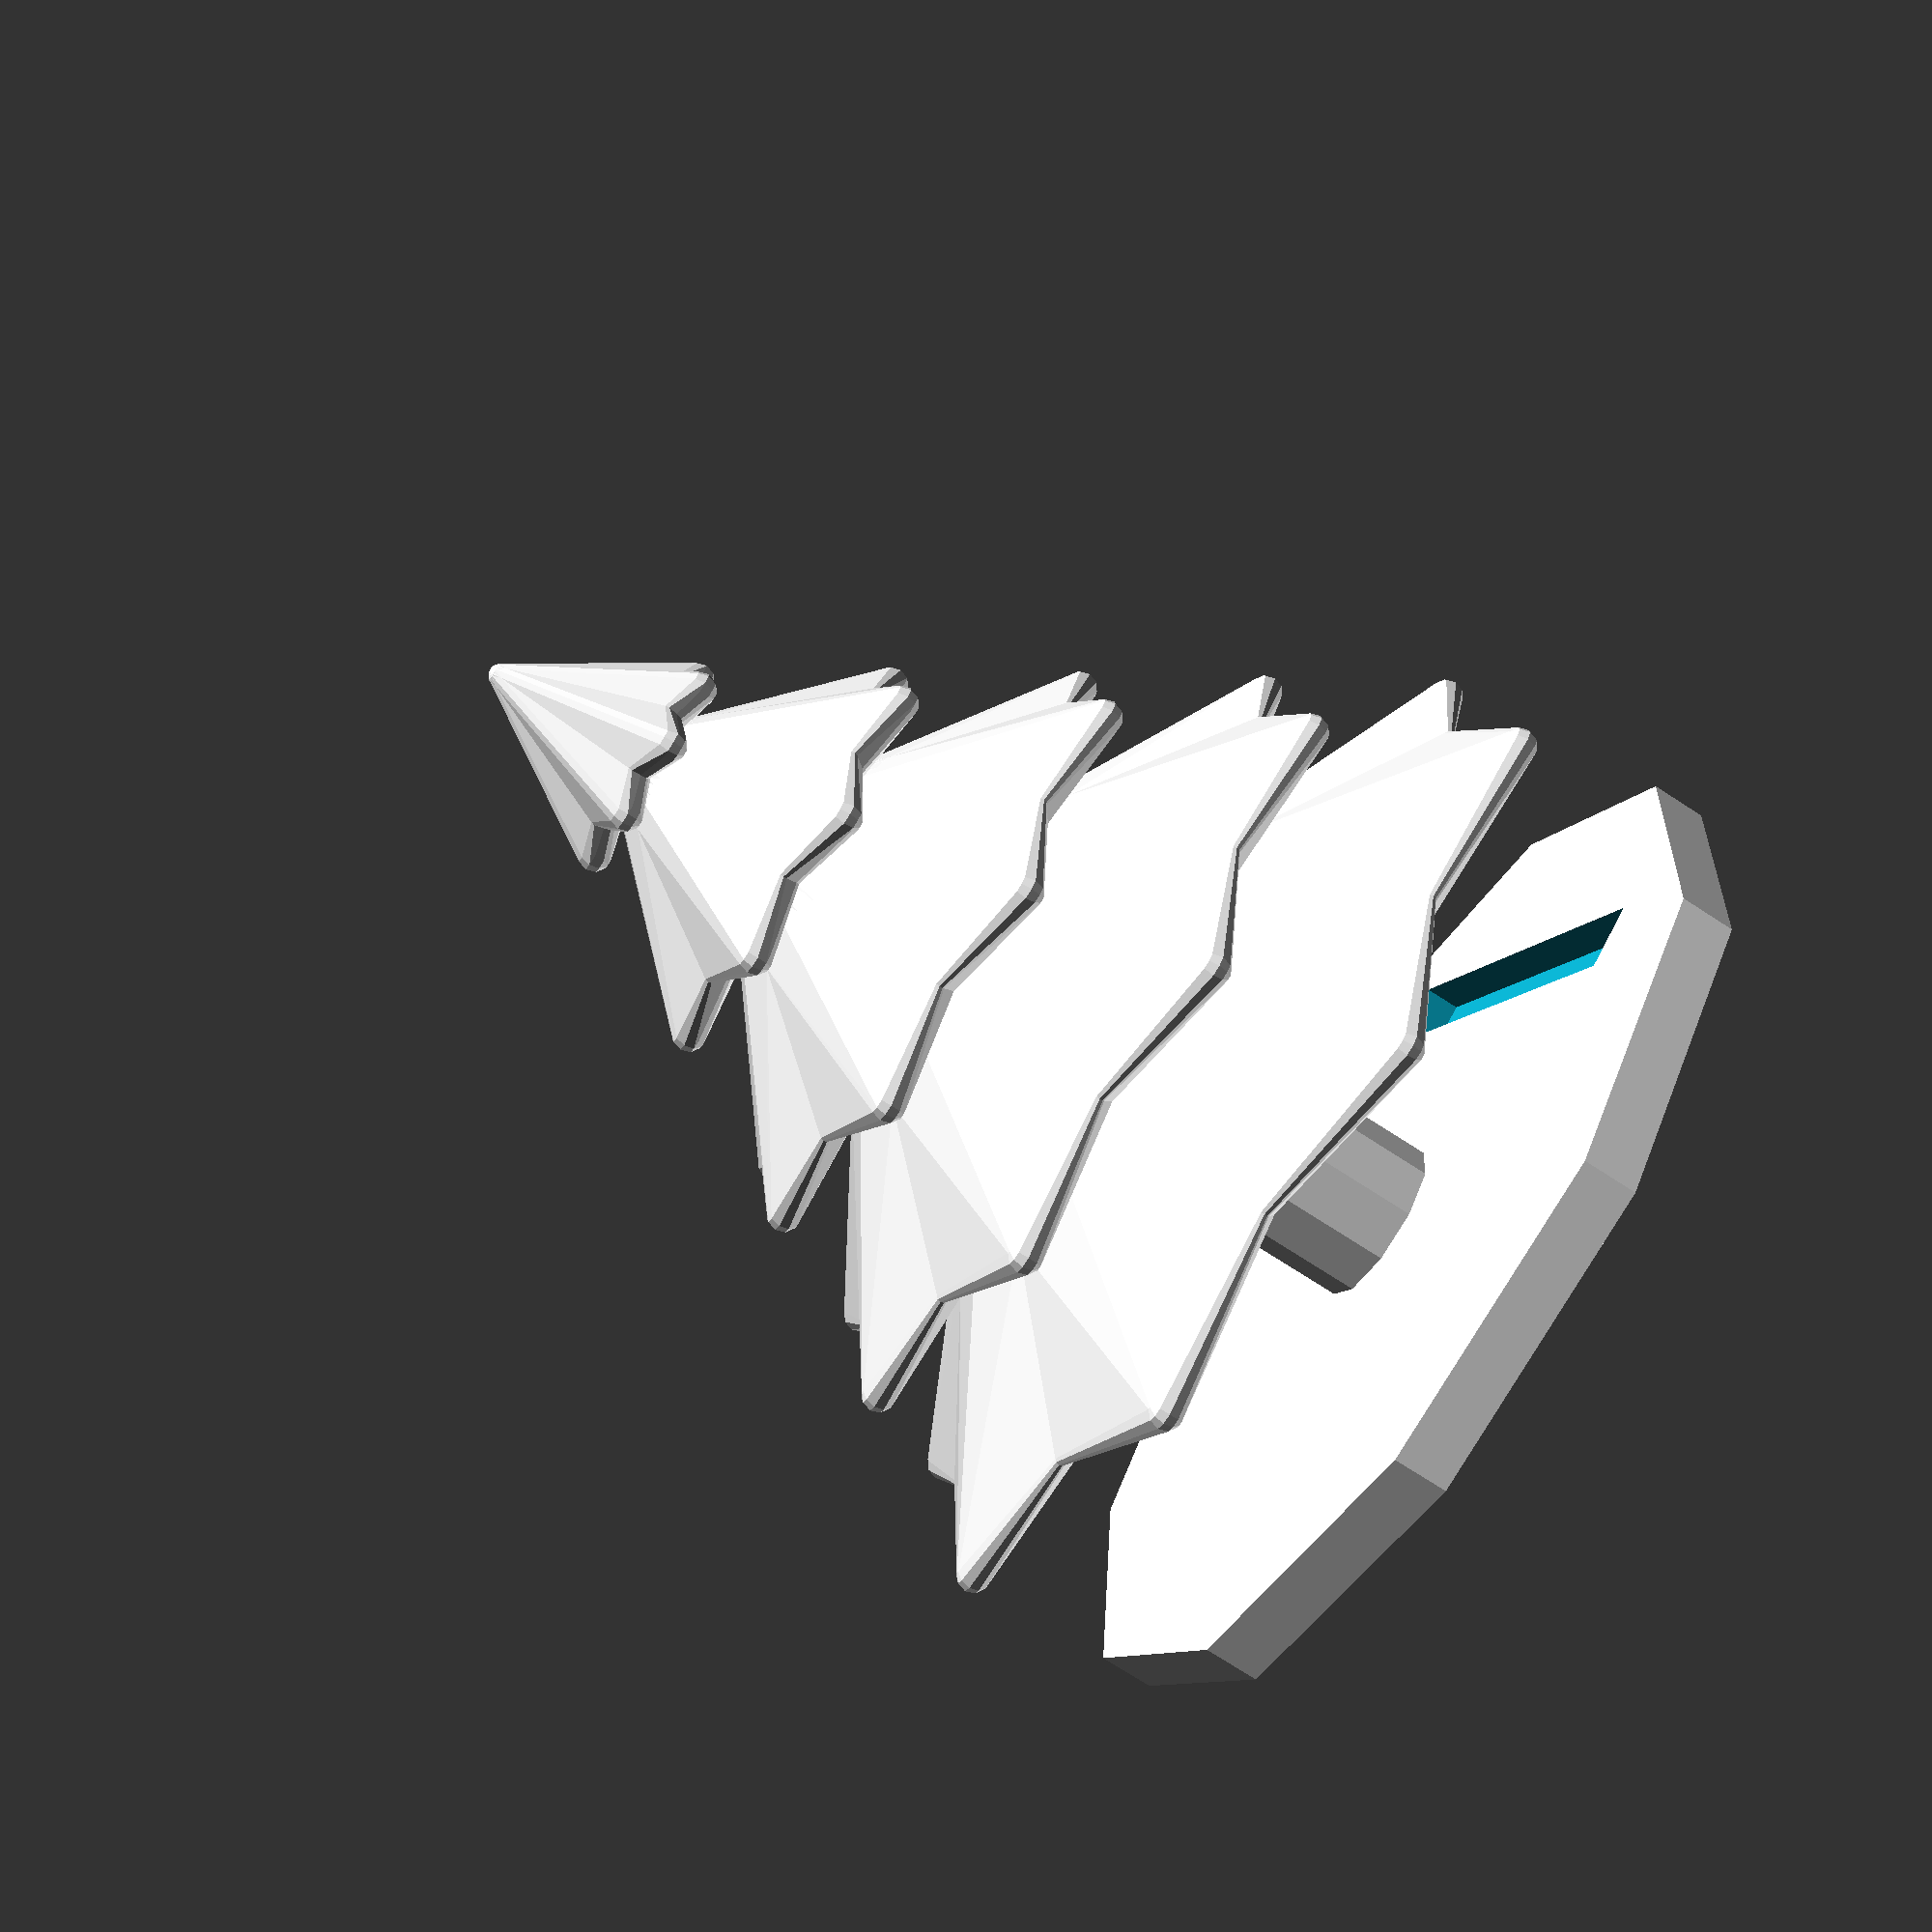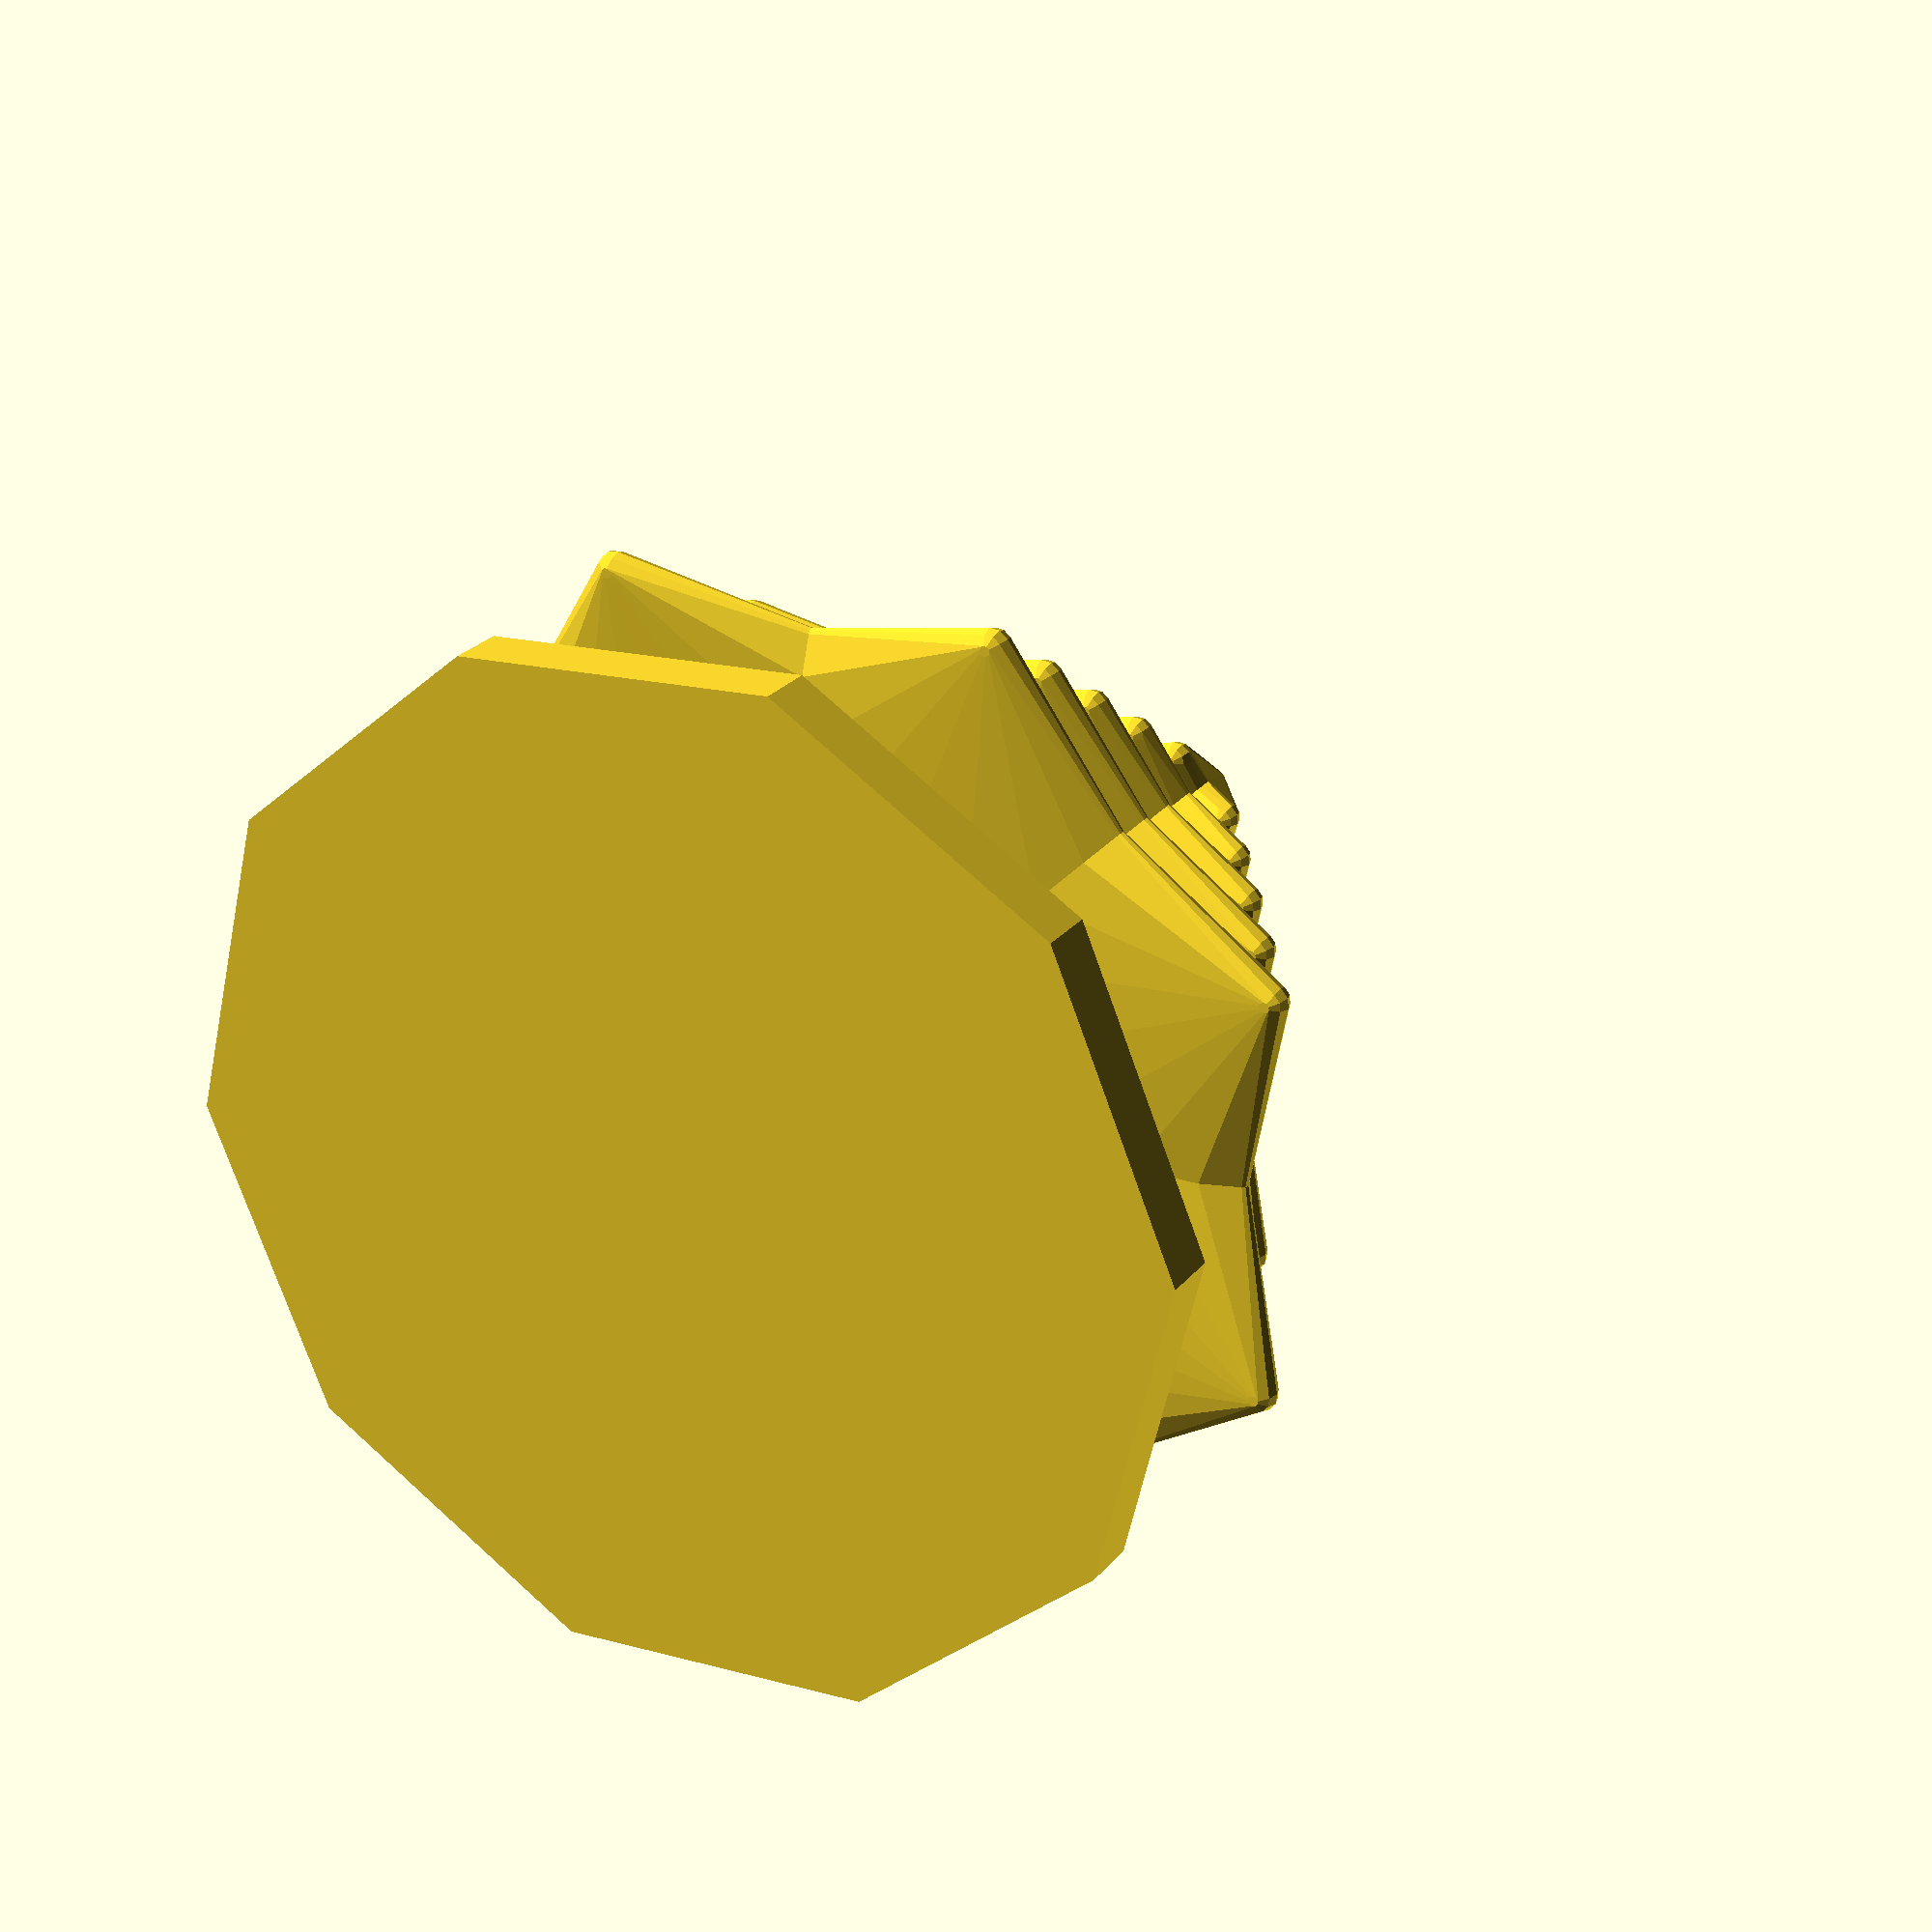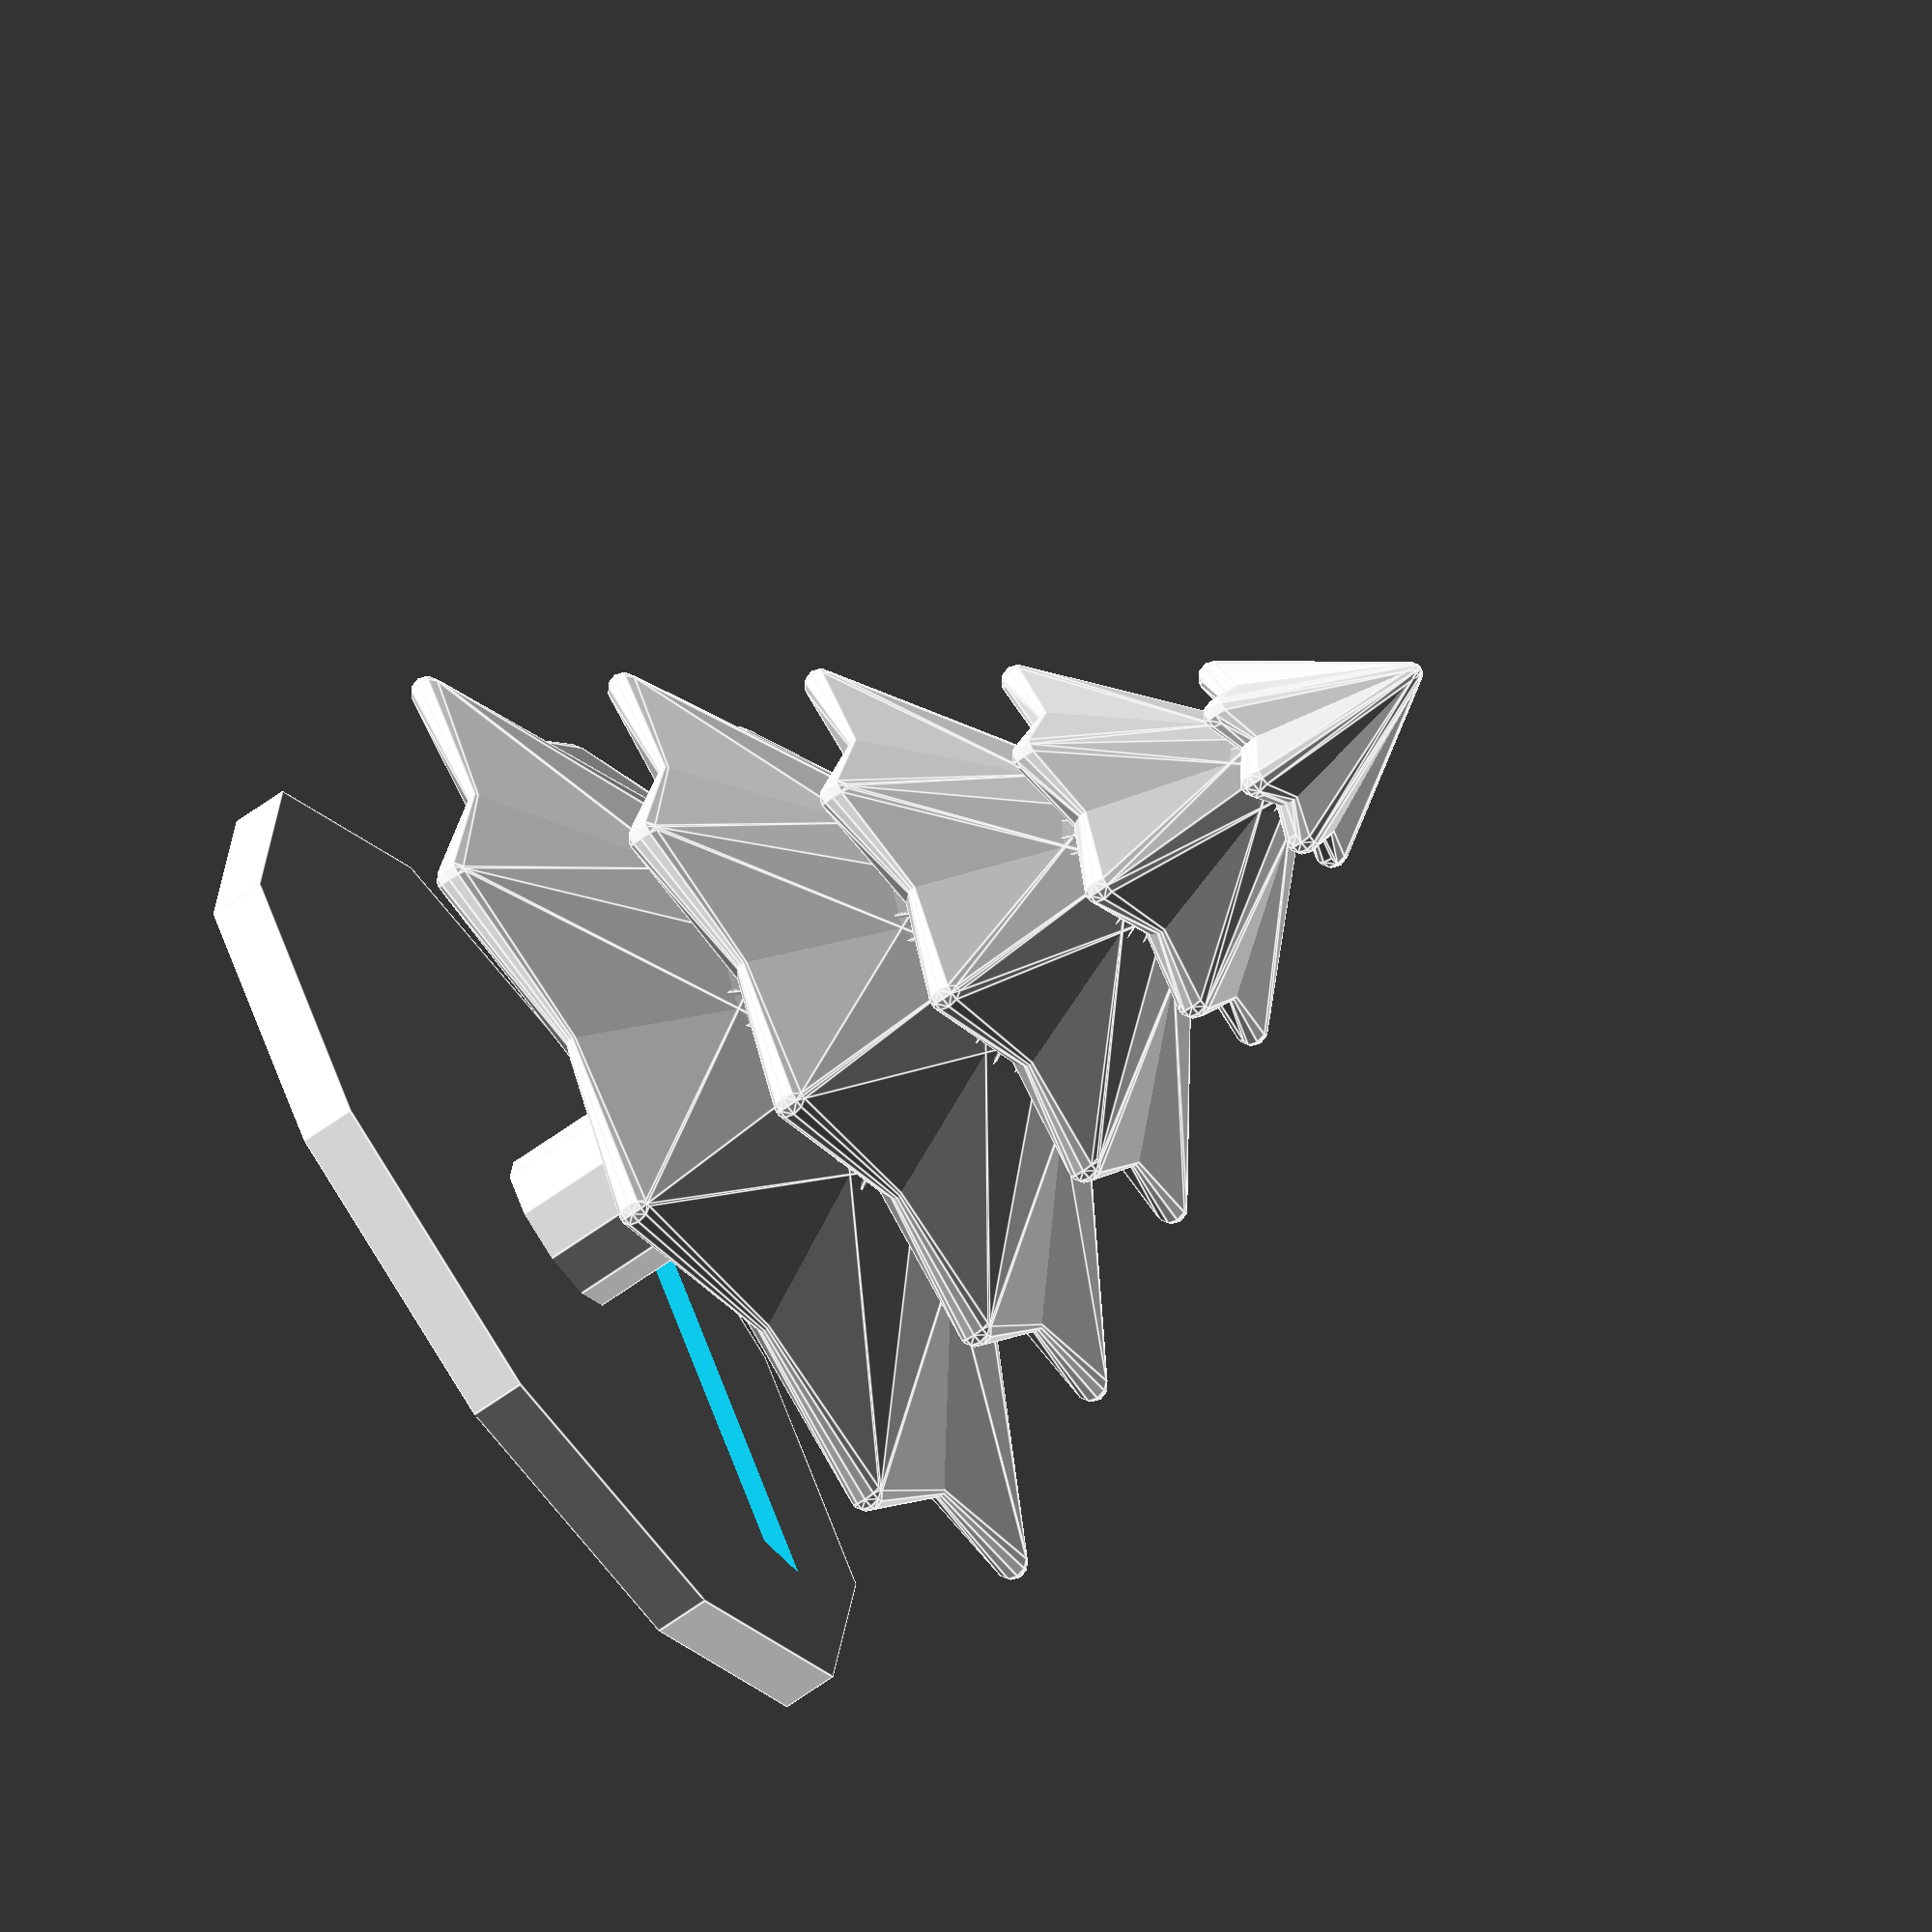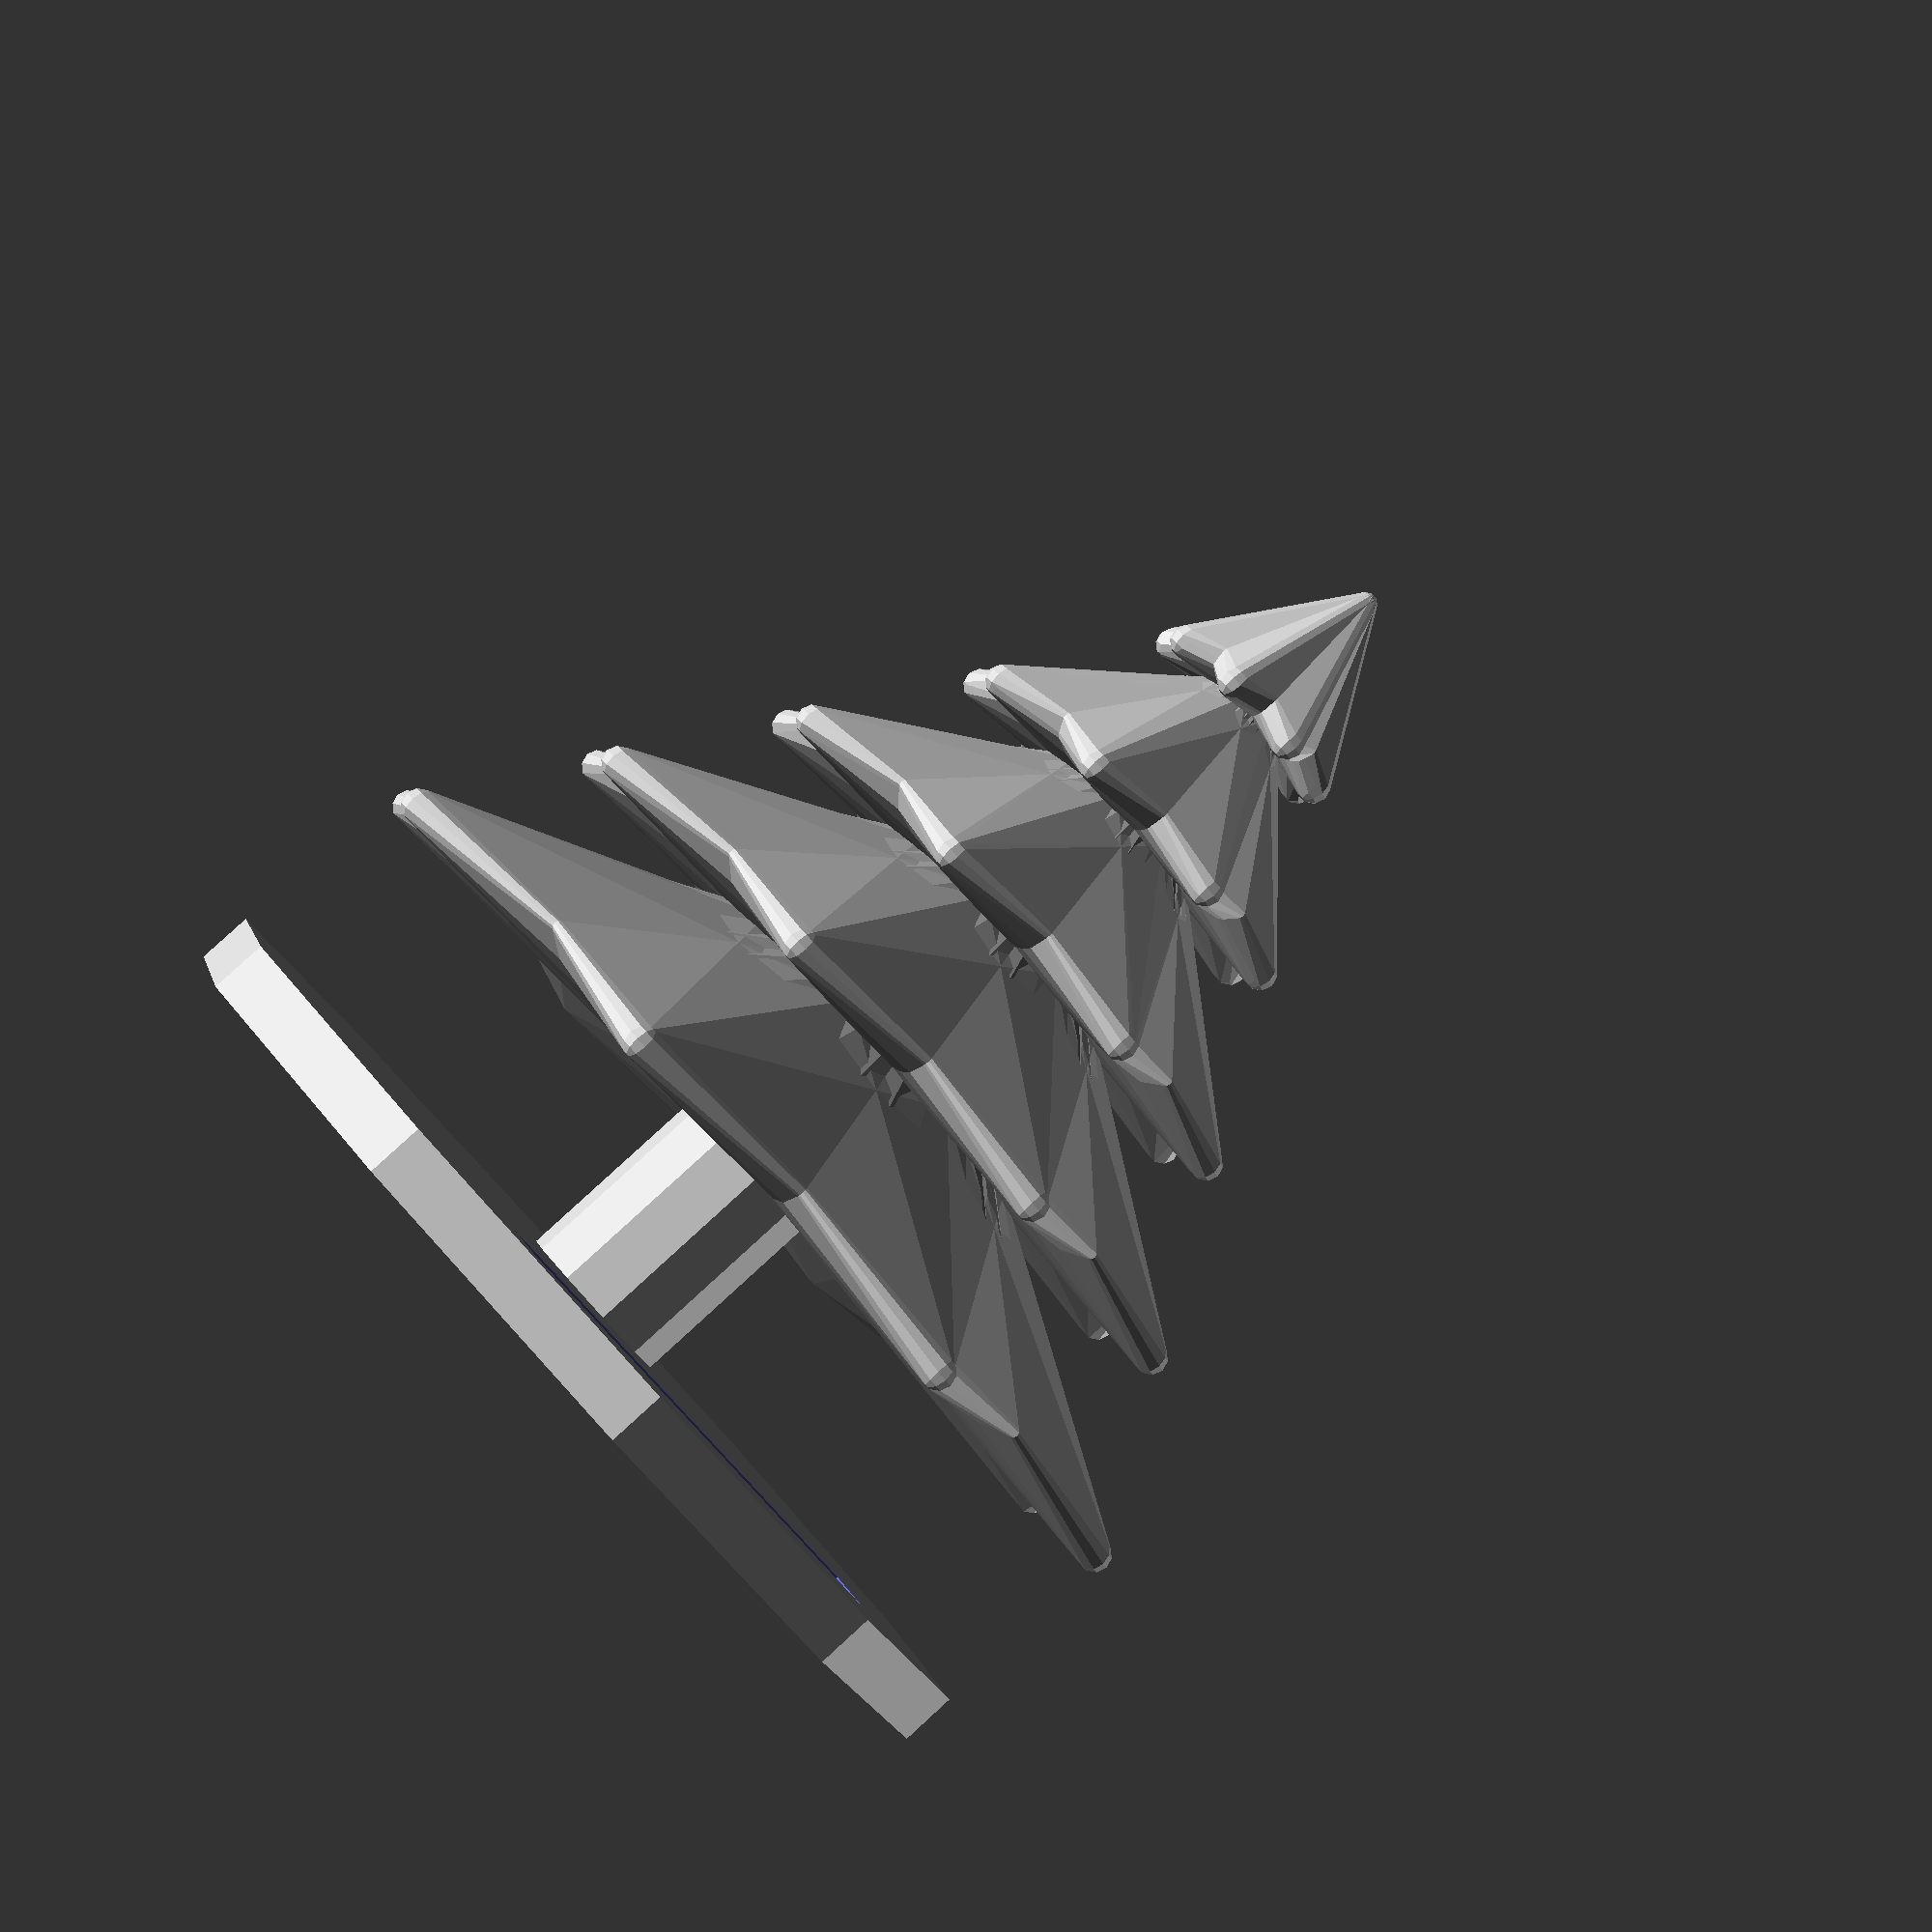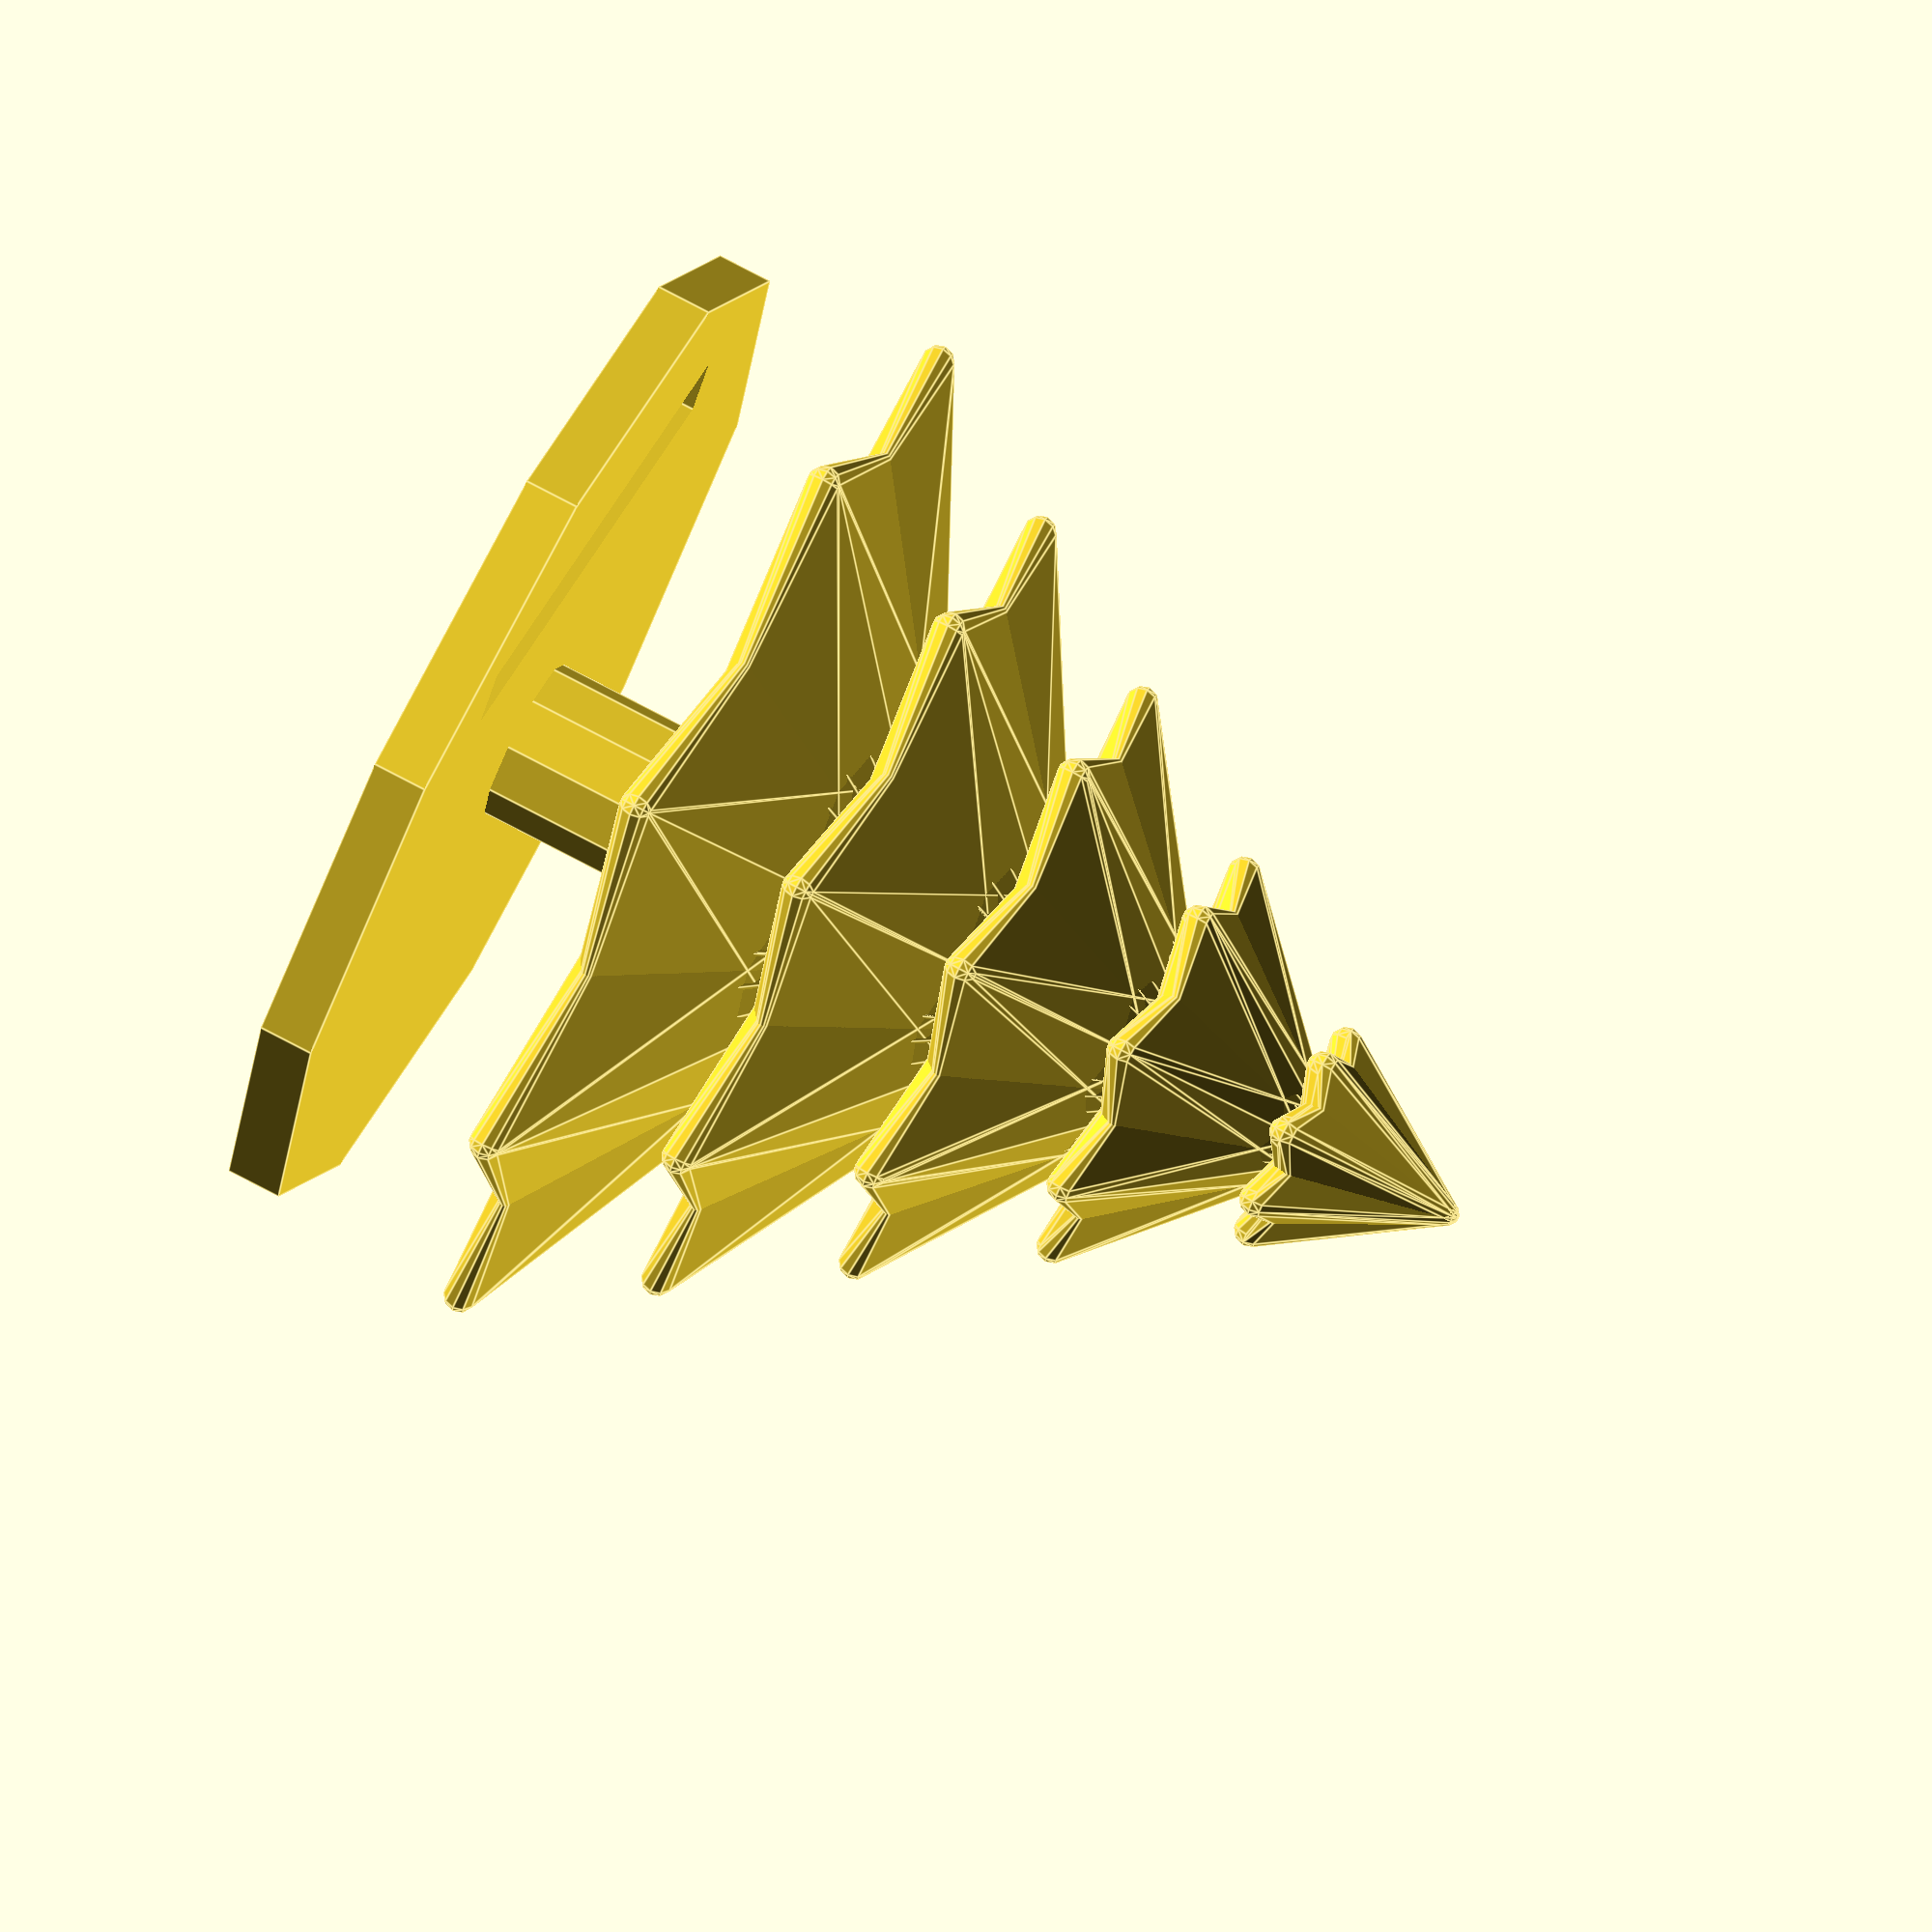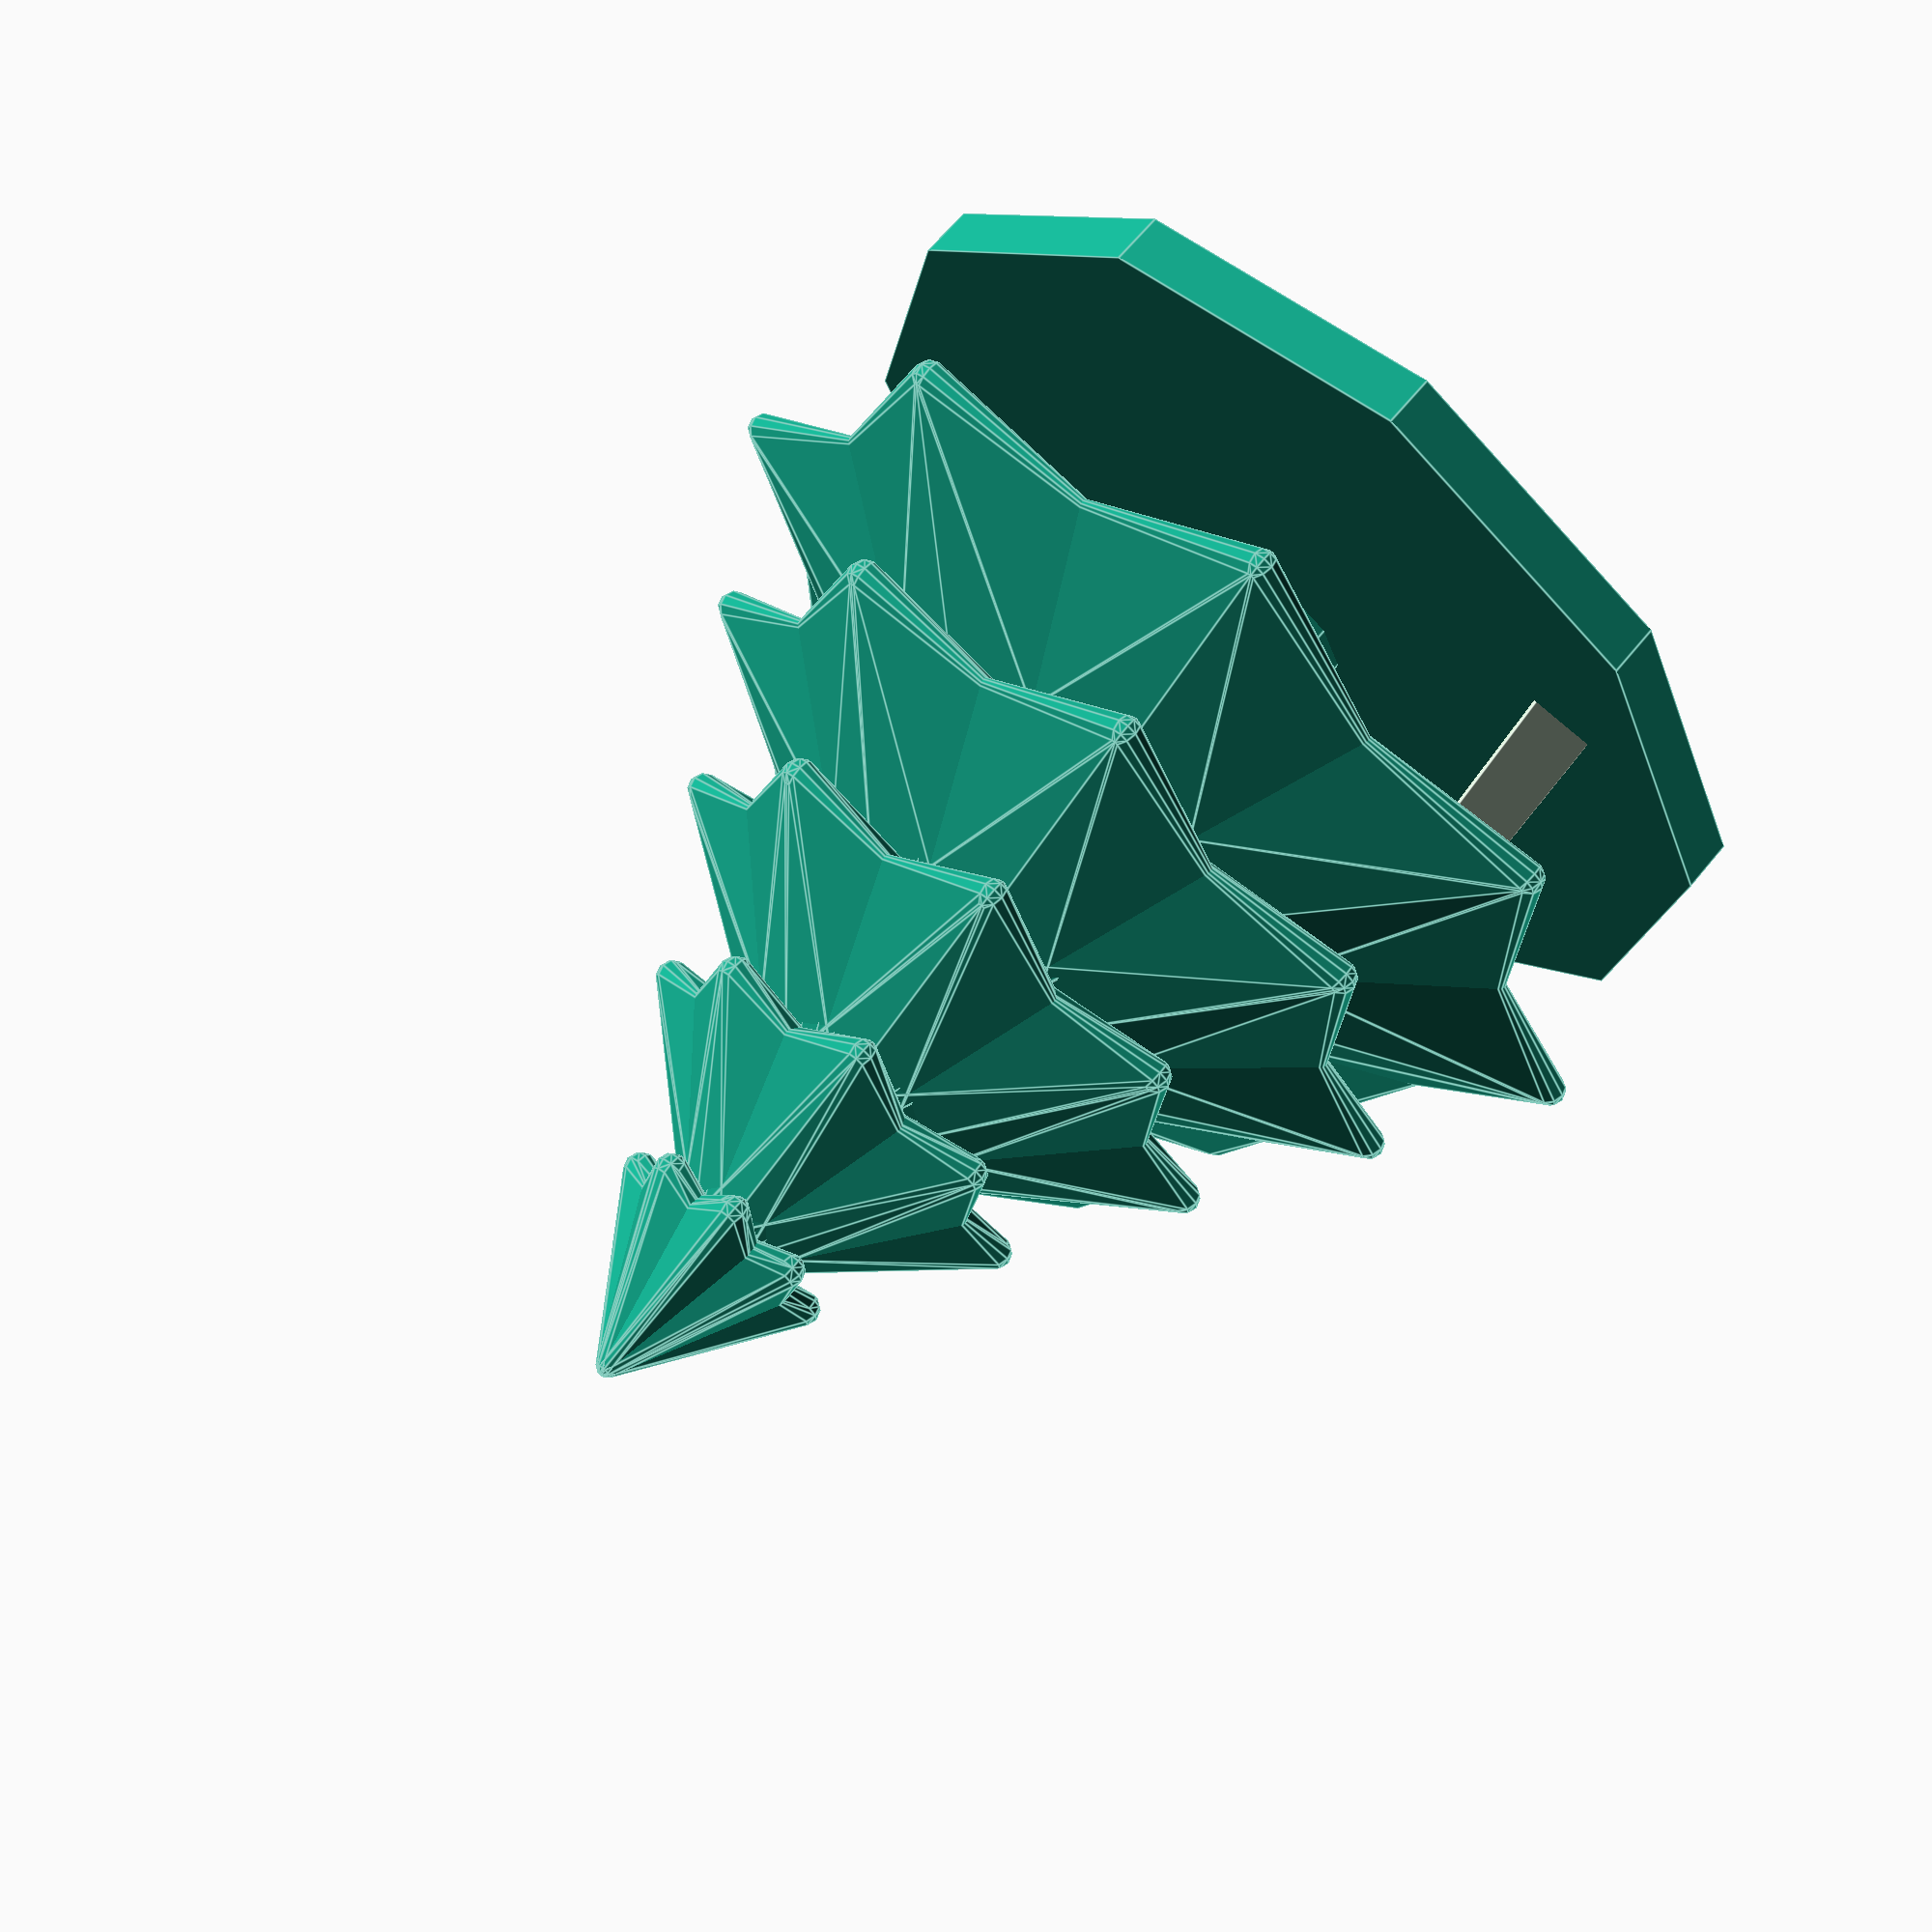
<openscad>

// 15cm tall, golden ratio gives 9.27cm wide

$fn = 10;

module stand() {
	cylinder(r=92.7, h=10);
	cylinder(r=15, h=50);
}

module plain() {
	for (tier = [ 1 : 5]) {
		translate([0, 0, 45+30*(5-tier)])
			cylinder(r1=30*tier/1.618, r2=(tier-1)*10+1, h=30);
	}
}

module flute(r = 92.7) {
	for (a = [0 : 45 : 360 ]) {
		hull() {
			rotate([0, 0, a]) translate([r, 0, 0])
				sphere(3);
			rotate([0, 0, a]) translate([0.1, 0, 30])
				sphere(2);
			rotate([0, 0, a]) translate([0.1, 0, 5])
				cylinder(r1=r*0.85, r2=(1-log(r,15))*r, h=25);
		}
	}
}

module fluted() {
	stand();
	for (tier = [ 1 : 5]) {
		translate([0, 0, 45+30*(5-tier)])
			flute(30*tier/1.618);
	}
}

scale(0.5) difference() {
	fluted();
	translate([0, -52.5, 7.5]) cube([92, 12, 8], true);
}

//translate([0, -52.5, 7.5]) cube([90, 10, 5], true);
//translate([0, -50, 10]) rotate([90, 0, 0]) linear_extrude(5) text("2014", halign="center", font="Arial Black", size=20);

</openscad>
<views>
elev=73.1 azim=239.3 roll=56.9 proj=p view=solid
elev=154.8 azim=292.6 roll=330.4 proj=p view=wireframe
elev=67.5 azim=241.1 roll=305.4 proj=o view=edges
elev=276.9 azim=145.8 roll=227.6 proj=p view=wireframe
elev=285.6 azim=210.2 roll=298.1 proj=o view=edges
elev=294.4 azim=281.2 roll=39.2 proj=p view=edges
</views>
